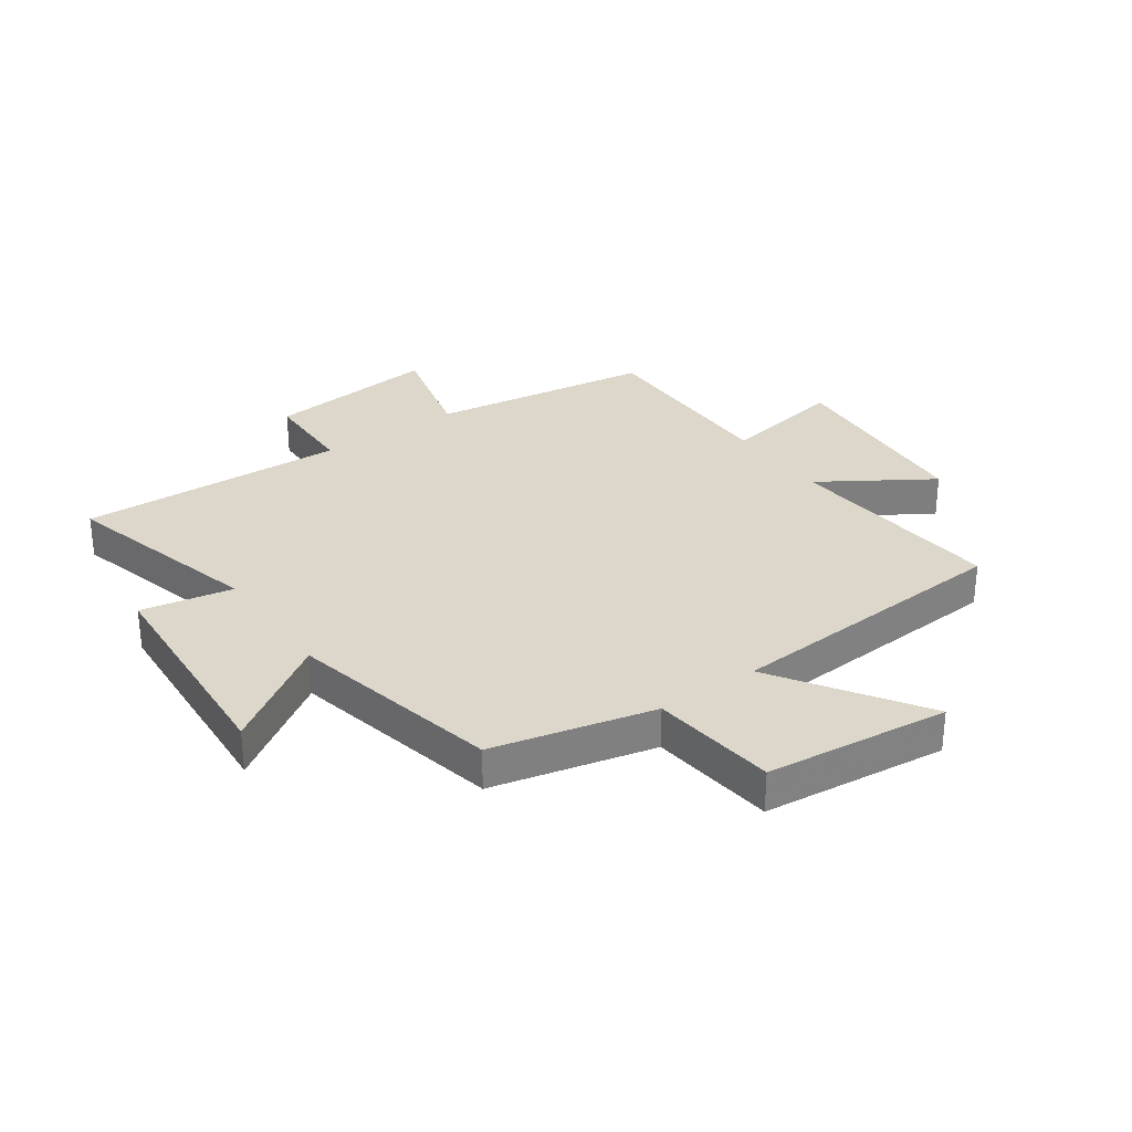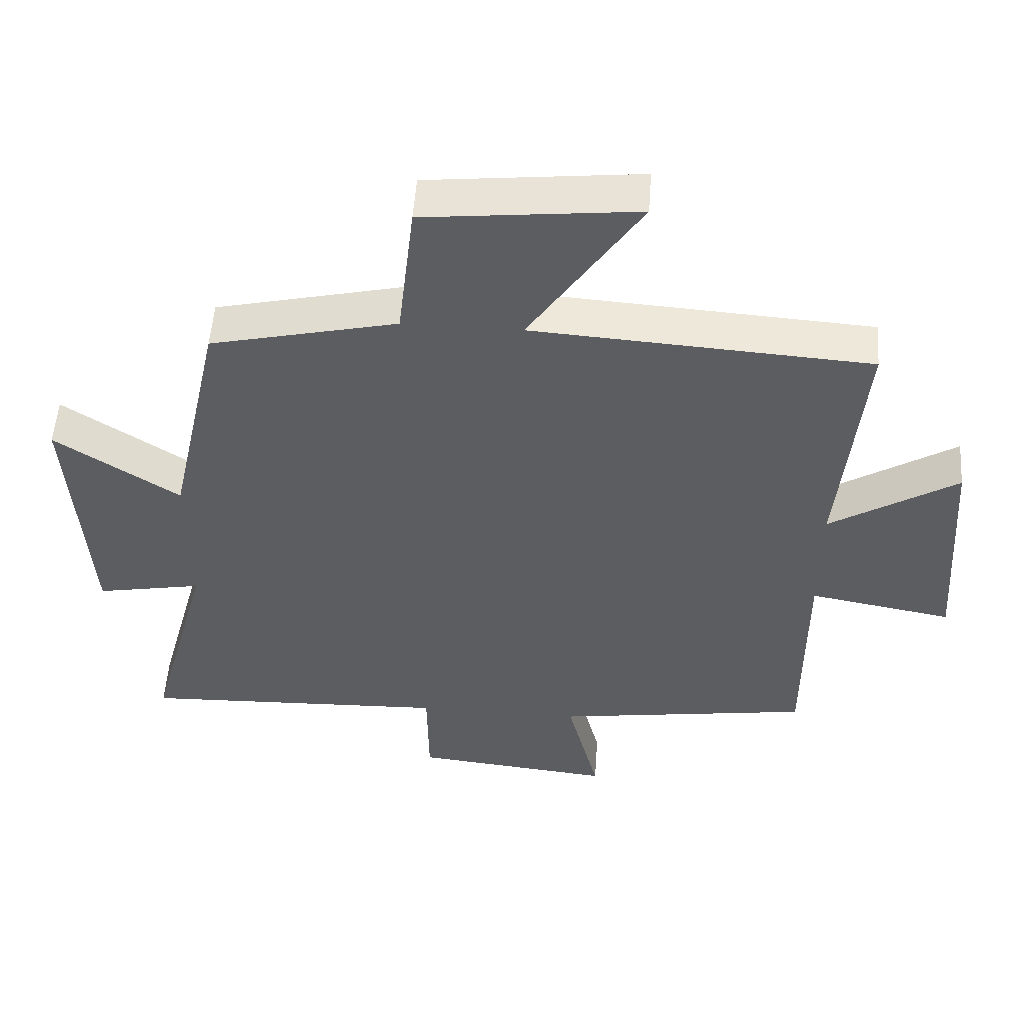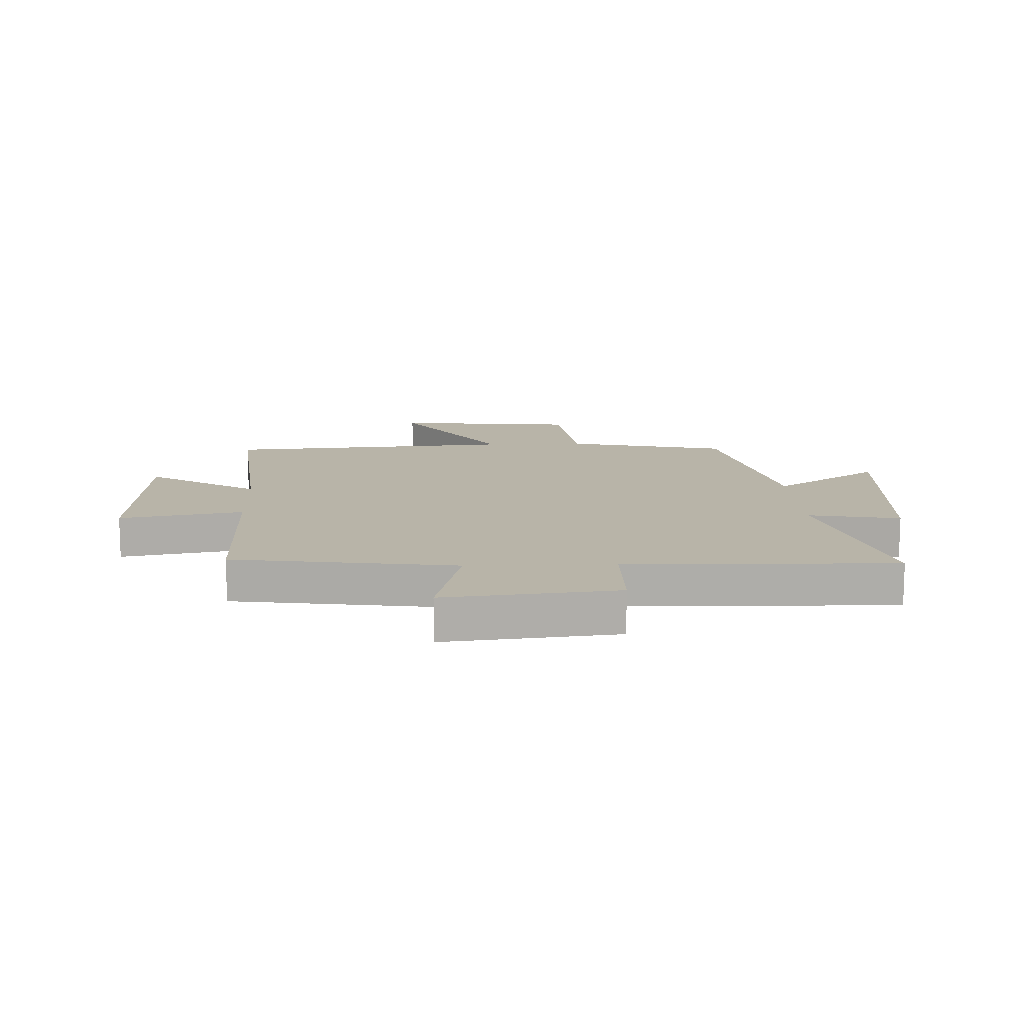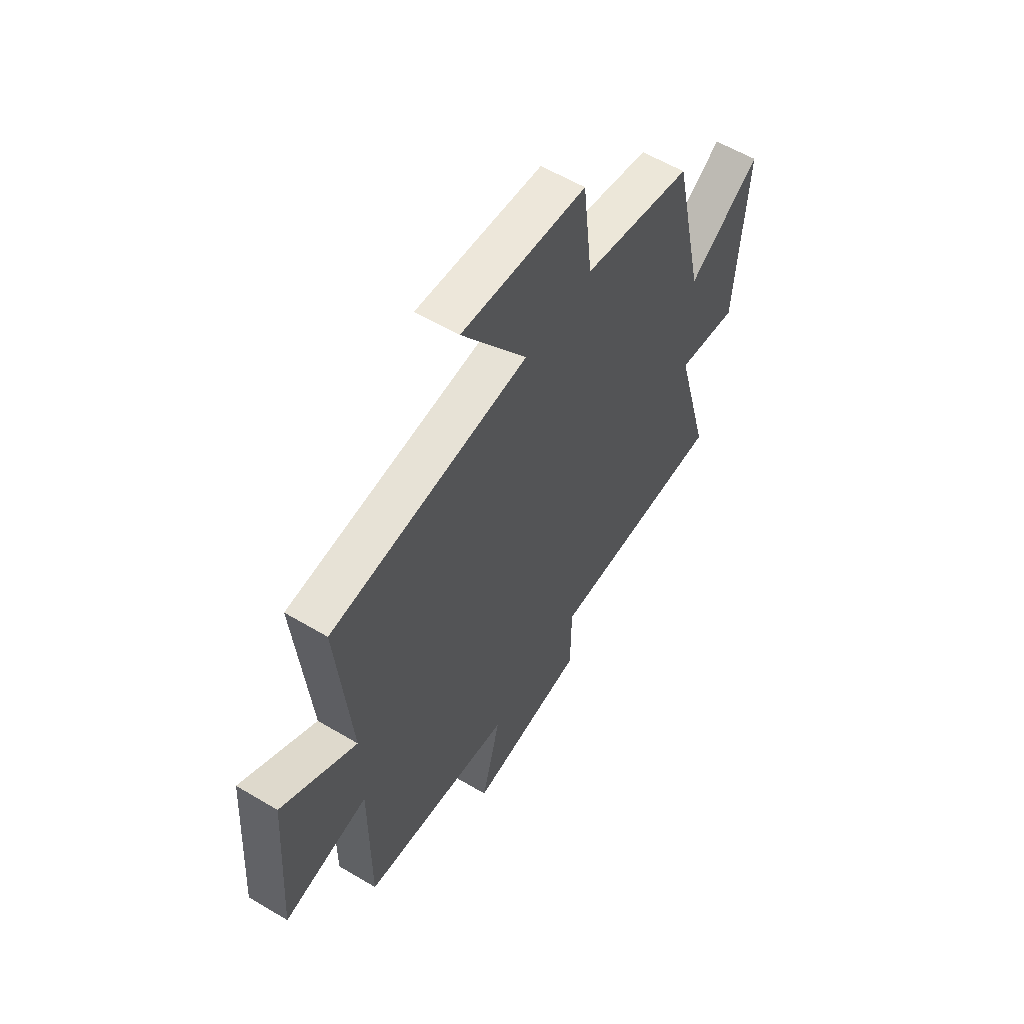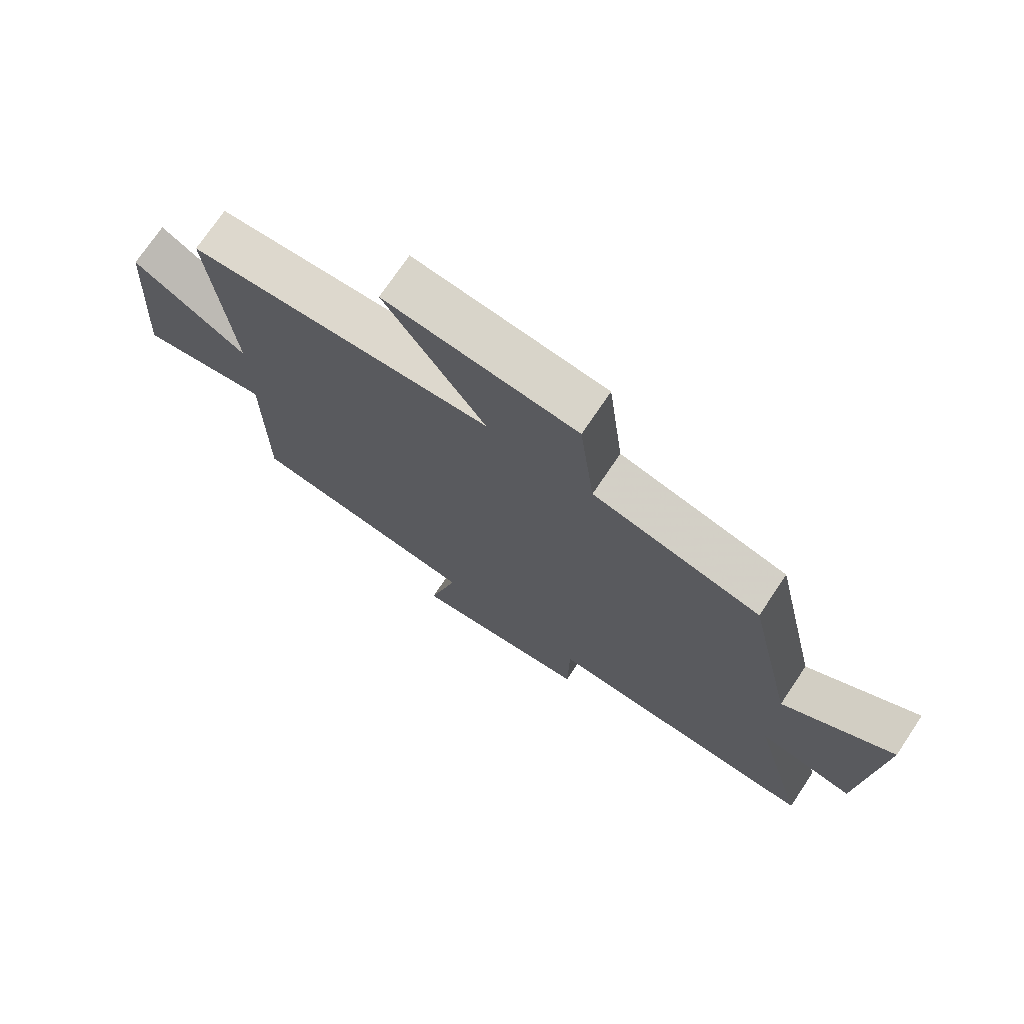
<metadata>
{"format":"obj","ext":"obj","renderer":"f3d","projection":"perspective","resolution":1024,"background":"white","views":[{"elev":30.7,"azim":-35.1,"up":"+Y"},{"elev":52.8,"azim":4.0,"up":"+Z"},{"elev":13.0,"azim":177.4,"up":"+Y"},{"elev":58.5,"azim":121.6,"up":"+Z"},{"elev":73.2,"azim":-146.1,"up":"+Z"}]}
</metadata>
<code>
v -0.42 0.07 0.435
v -0.142 0.07 0.5
v -0.117 0.07 0.716
v 0.199 0.07 0.75
v 0.034 0.07 0.5
v 0.535 0.07 0.467
v 0.5 0.07 0.089
v 0.689 0.07 0.209
v 0.713 0.07 -0.139
v 0.5 0.07 -0.101
v 0.5 0.07 -0.443
v 0.118 0.07 -0.5
v 0.166 0.07 -0.692
v -0.13 0.07 -0.662
v -0.132 0.07 -0.5
v -0.593 0.07 -0.518
v -0.5 0.07 -0.172
v -0.658 0.07 -0.202
v -0.684 0.07 0.192
v -0.5 0.07 0.07
v -0.42 0 0.435
v -0.142 0 0.5
v -0.117 0 0.716
v 0.199 0 0.75
v 0.034 0 0.5
v 0.535 0 0.467
v 0.5 0 0.089
v 0.689 0 0.209
v 0.713 0 -0.139
v 0.5 0 -0.101
v 0.5 0 -0.443
v 0.118 0 -0.5
v 0.166 0 -0.692
v -0.13 0 -0.662
v -0.132 0 -0.5
v -0.593 0 -0.518
v -0.5 0 -0.172
v -0.658 0 -0.202
v -0.684 0 0.192
v -0.5 0 0.07
f 17 18 19 20
f 17 20 1 2
f 15 16 17 2
f 14 15 2
f 13 14 2
f 12 13 2
f 10 11 12 2
f 7 8 9 10
f 7 10 2
f 5 6 7 2
f 2 3 4 5
f 40 39 38 37
f 22 21 40 37
f 22 37 36 35
f 22 35 34
f 22 34 33
f 22 33 32
f 22 32 31 30
f 30 29 28 27
f 22 30 27
f 22 27 26 25
f 25 24 23 22
f 1 21 22 2
f 2 22 23 3
f 3 23 24 4
f 4 24 25 5
f 5 25 26 6
f 6 26 27 7
f 7 27 28 8
f 8 28 29 9
f 9 29 30 10
f 10 30 31 11
f 11 31 32 12
f 12 32 33 13
f 13 33 34 14
f 14 34 35 15
f 15 35 36 16
f 16 36 37 17
f 17 37 38 18
f 18 38 39 19
f 19 39 40 20
f 20 40 21 1

</code>
